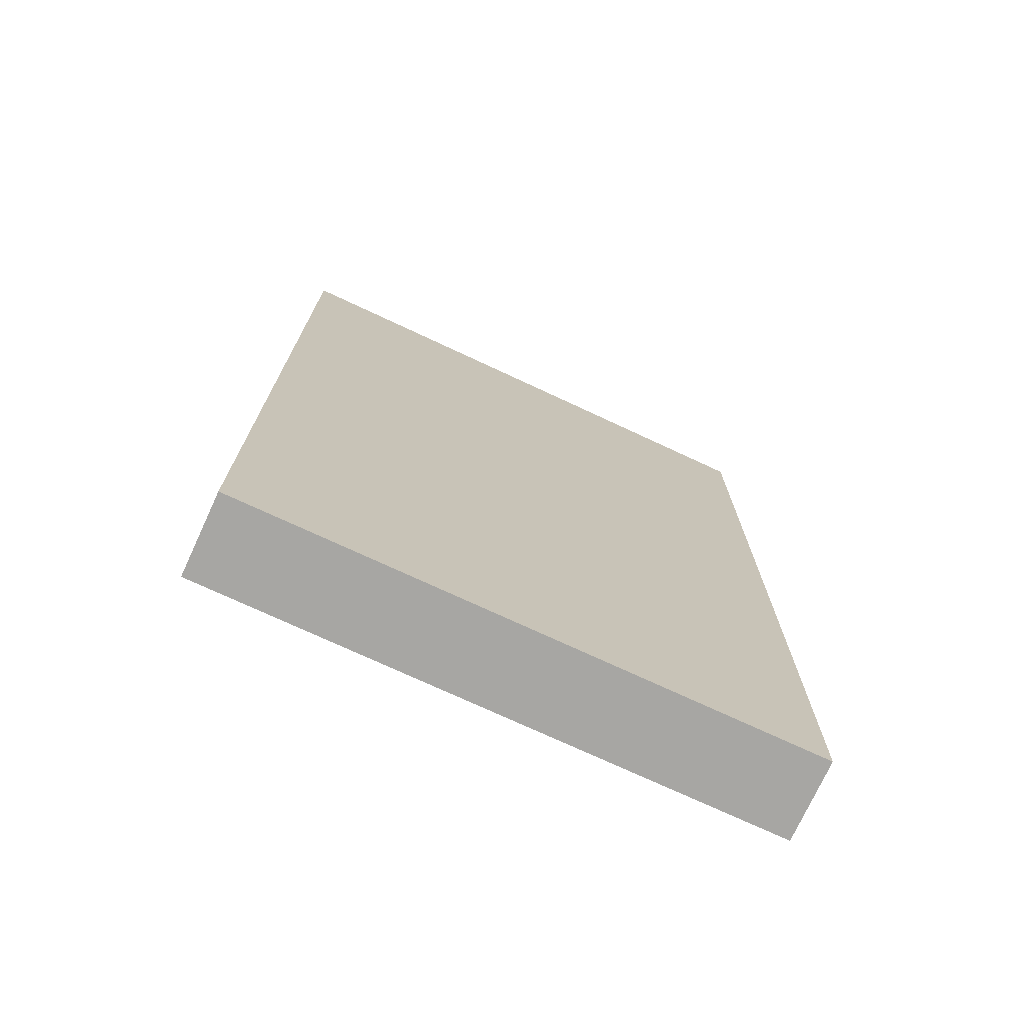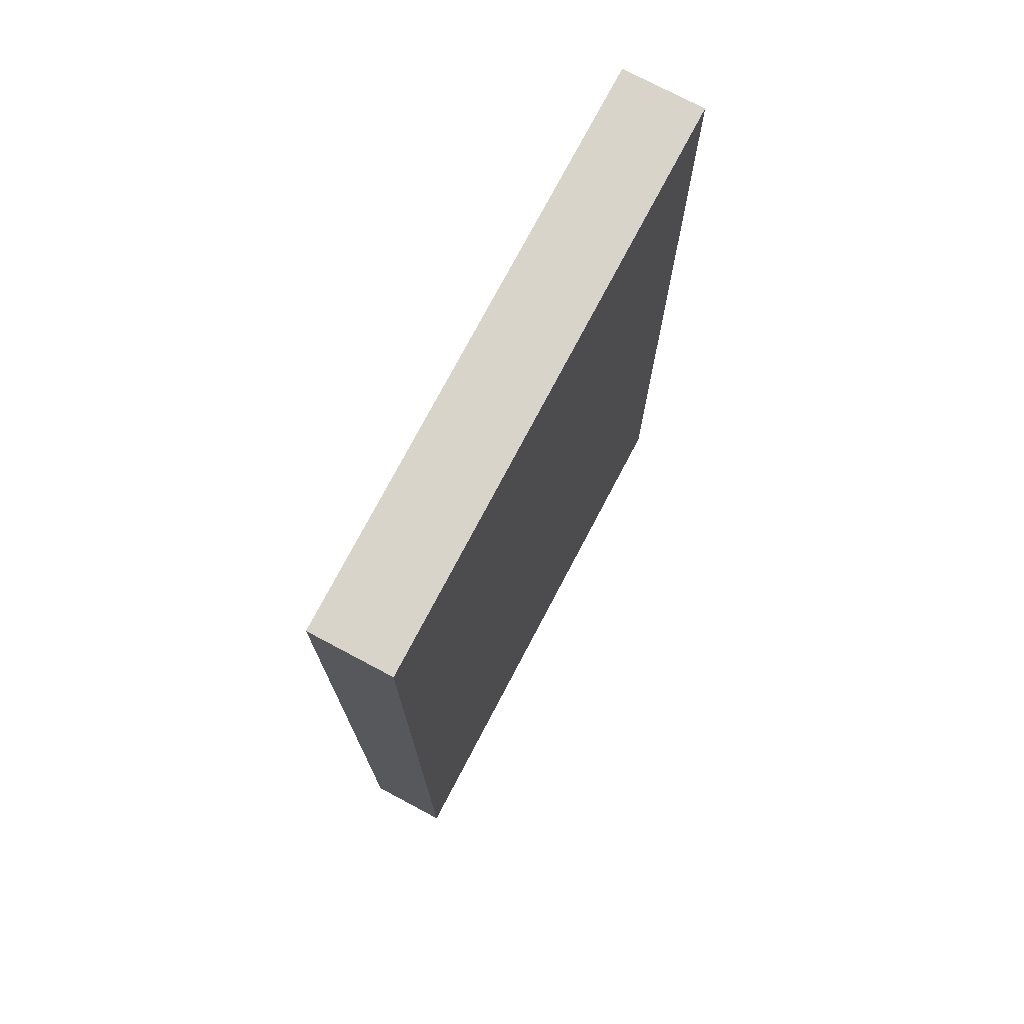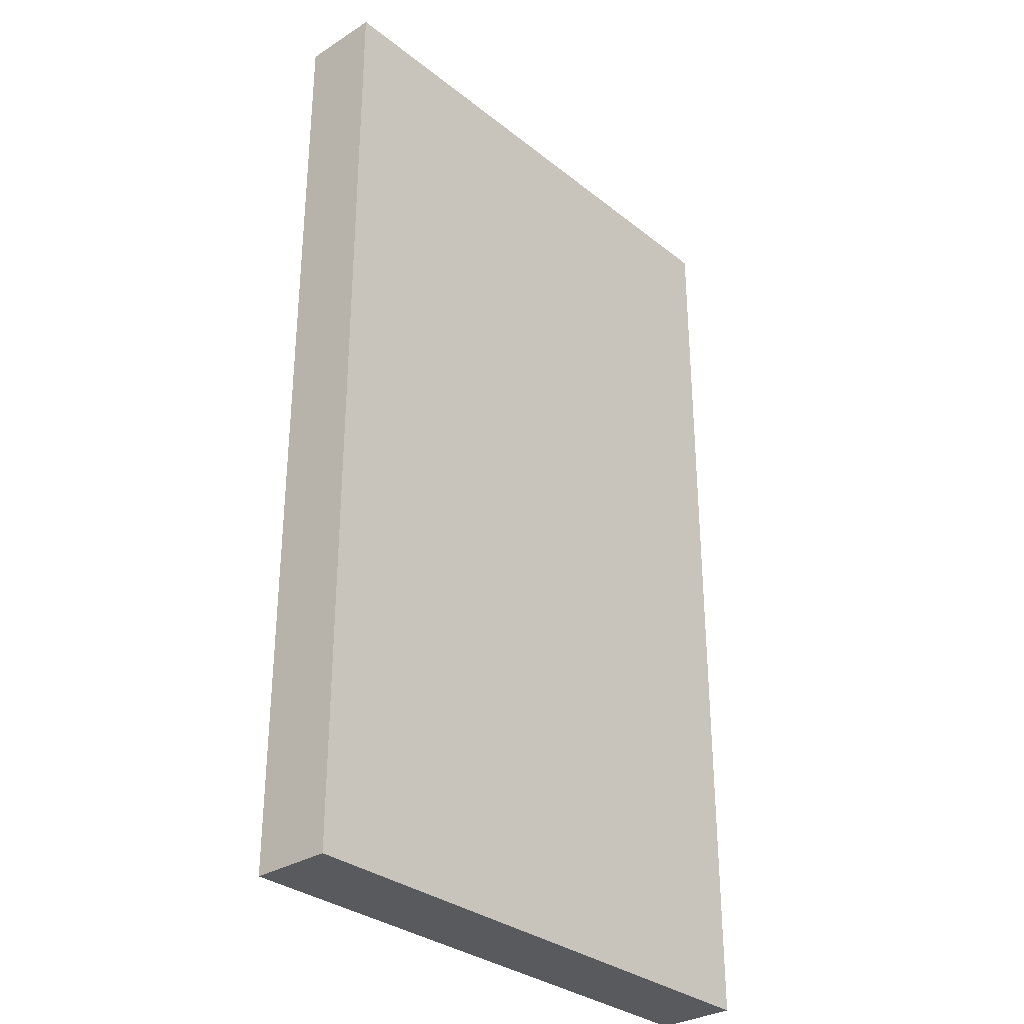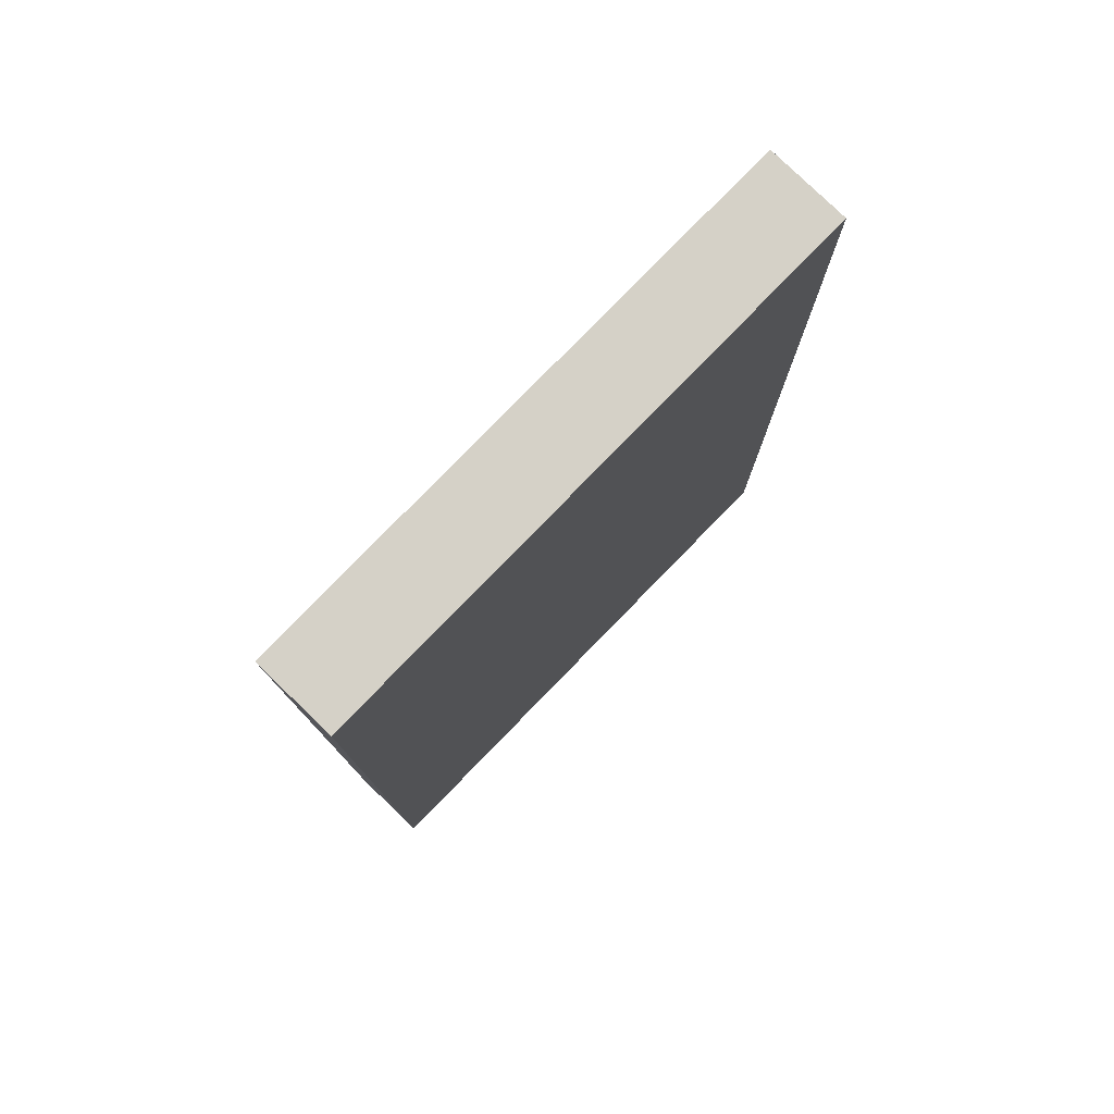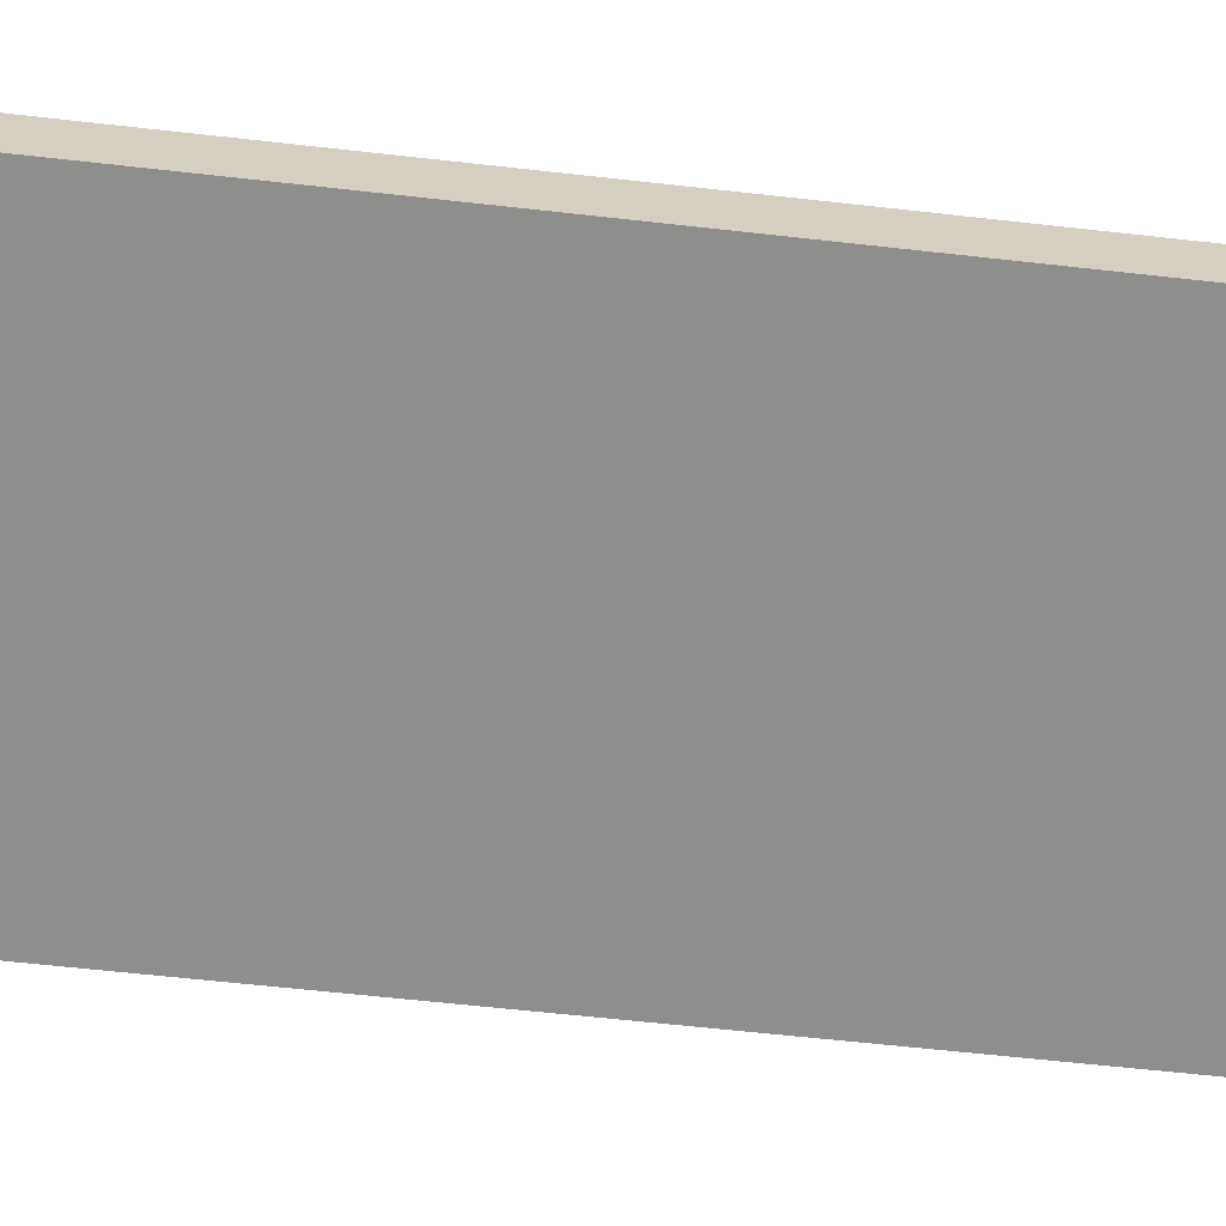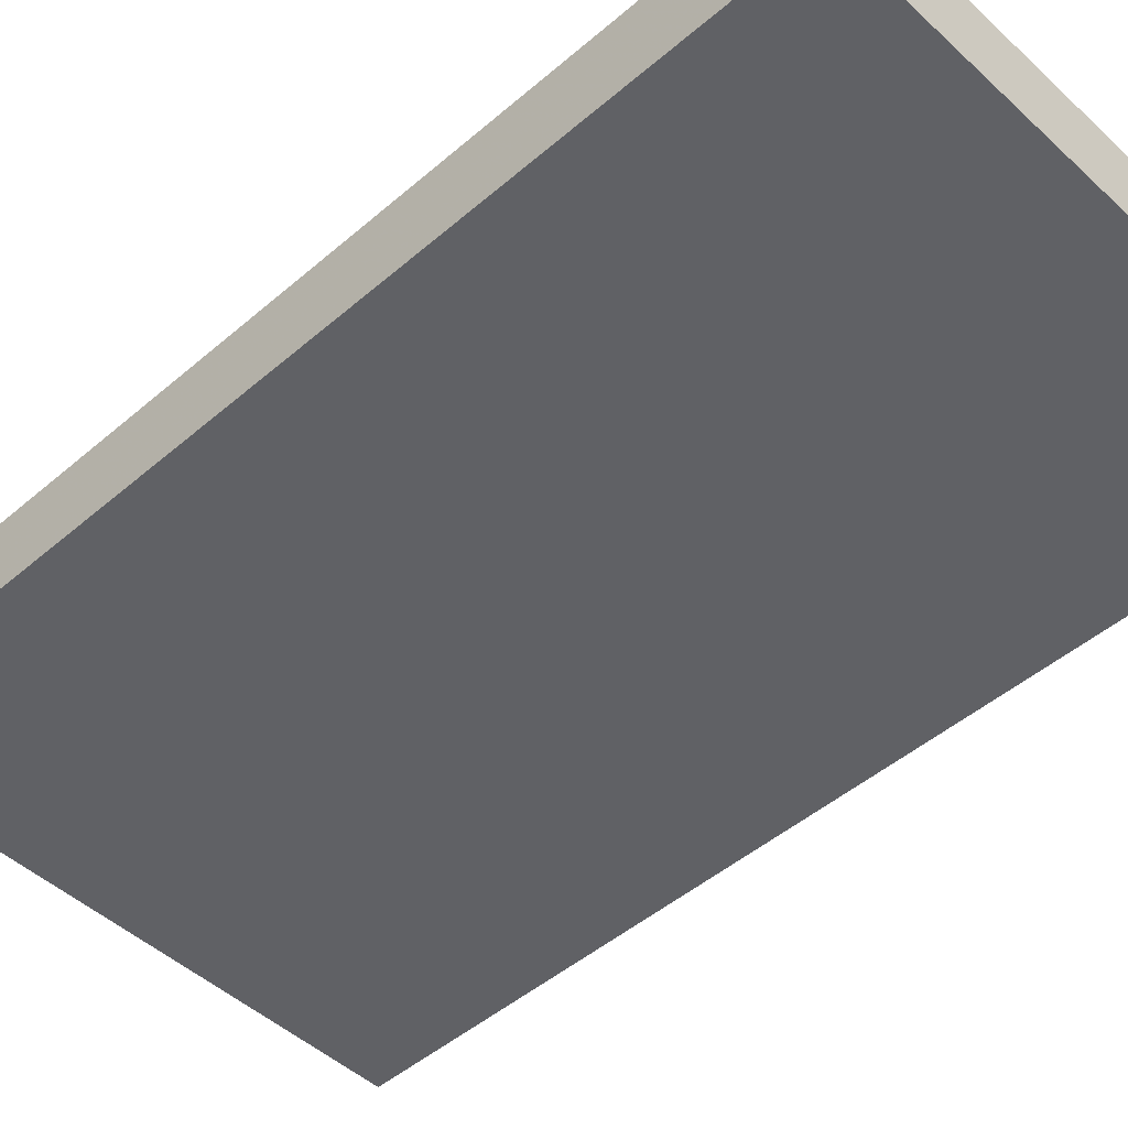
<metadata>
{"format":"obj","ext":"obj","renderer":"f3d","projection":"perspective","resolution":1024,"background":"white","views":[{"elev":-74.1,"azim":155.0,"up":"+Y"},{"elev":74.8,"azim":117.7,"up":"+Y"},{"elev":-31.7,"azim":132.1,"up":"+Y"},{"elev":78.9,"azim":134.2,"up":"+Y"},{"elev":-64.7,"azim":83.6,"up":"+Z"},{"elev":-47.6,"azim":134.0,"up":"+Z"}]}
</metadata>
<code>
o 740
v 2223 1853 14
v 2223 1853 14
v 2223 1853 14
v 2223 1853 14.01
v 2223 1853 14.01
v 2223 1853 14.01
v 2223 1853 14
v 2223 1853 14
v 2223 1853 14
v 2223 1853 14.01
v 2223 1853 14
v 2223 1853 14.01
v 2223 1853 14.01
v 2223 1853 14.01
v 2223 1853 14.01
v 2223 1853 14.01
v 2223 1853 14
v 2223 1853 14.01
v 2223 1853 14
v 2223 1853 14.01
v 2223 1853 14.01
v 2223 1853 14
v 2223 1853 14.01
v 2223 1853 14.01
v 2223 1853 14
v 2223 1853 14
v 2223 1853 14.01
v 2223 1853 14
v 2223 1853 14
f 1 2 3
f 1 4 5
f 6 2 7
f 8 9 7
f 10 7 11
f 12 13 14
f 14 15 16
f 17 15 18
f 19 20 21
f 22 23 20
f 24 25 26
f 27 28 29

</code>
